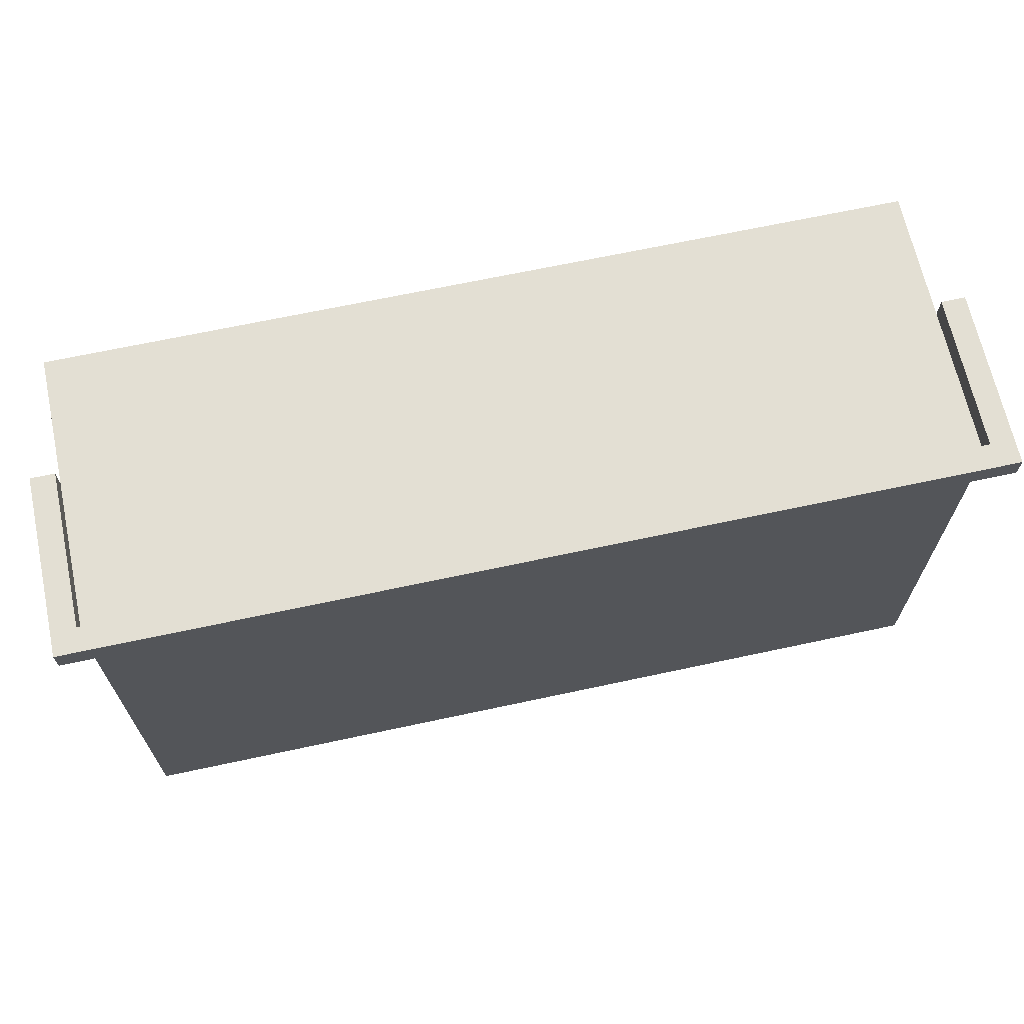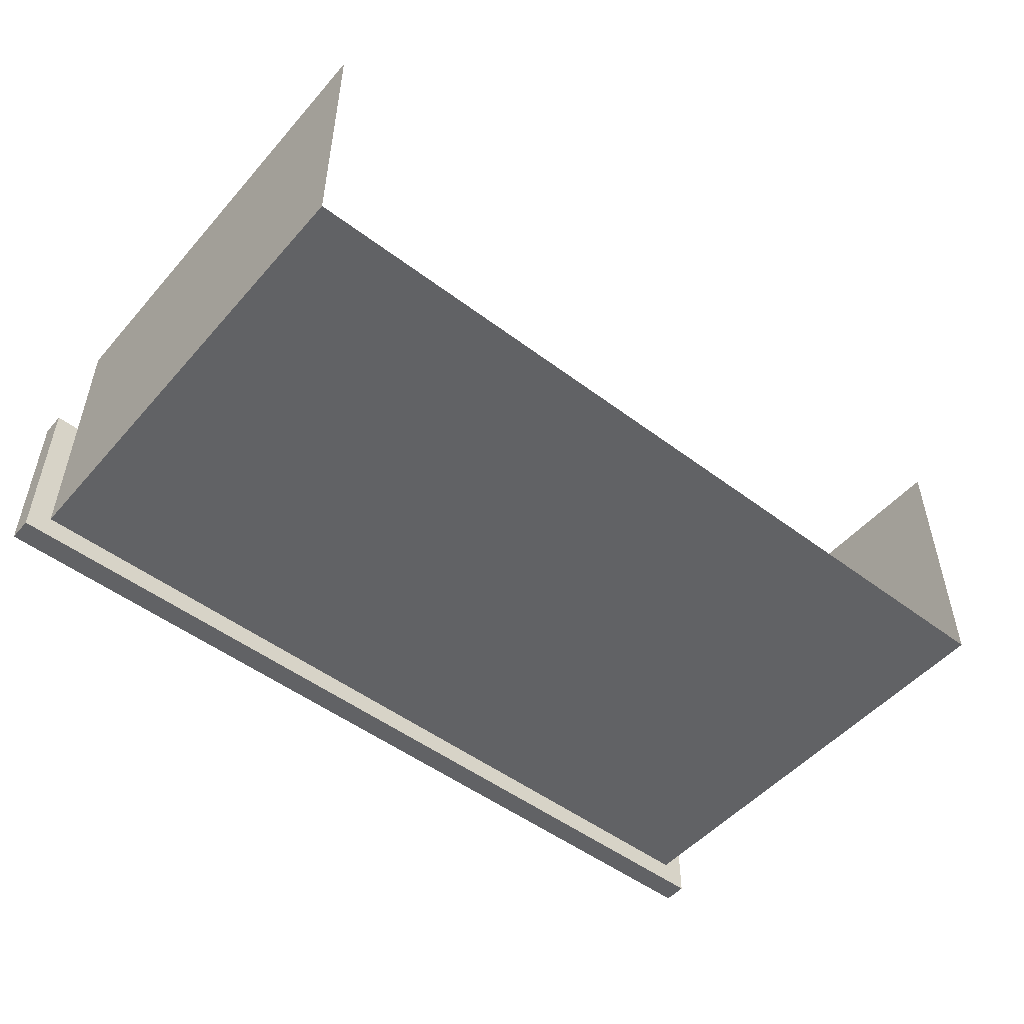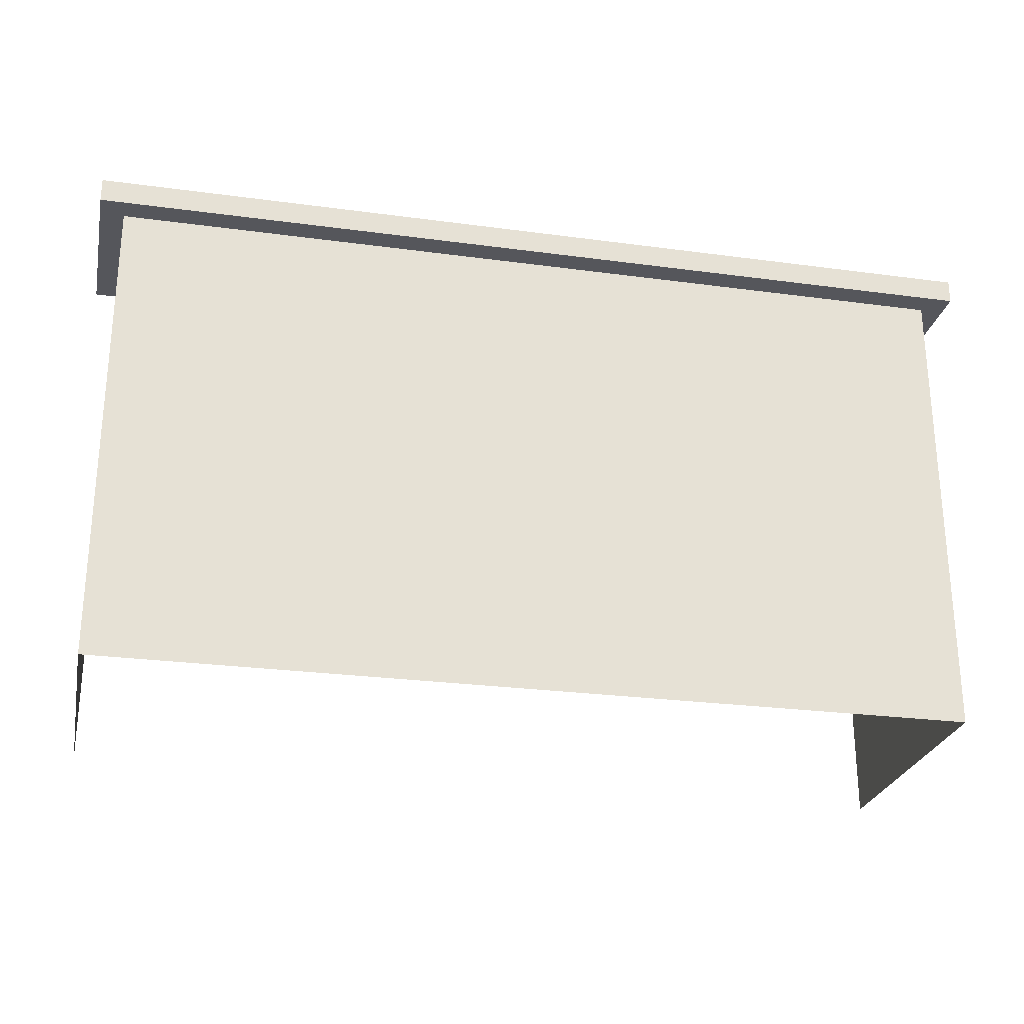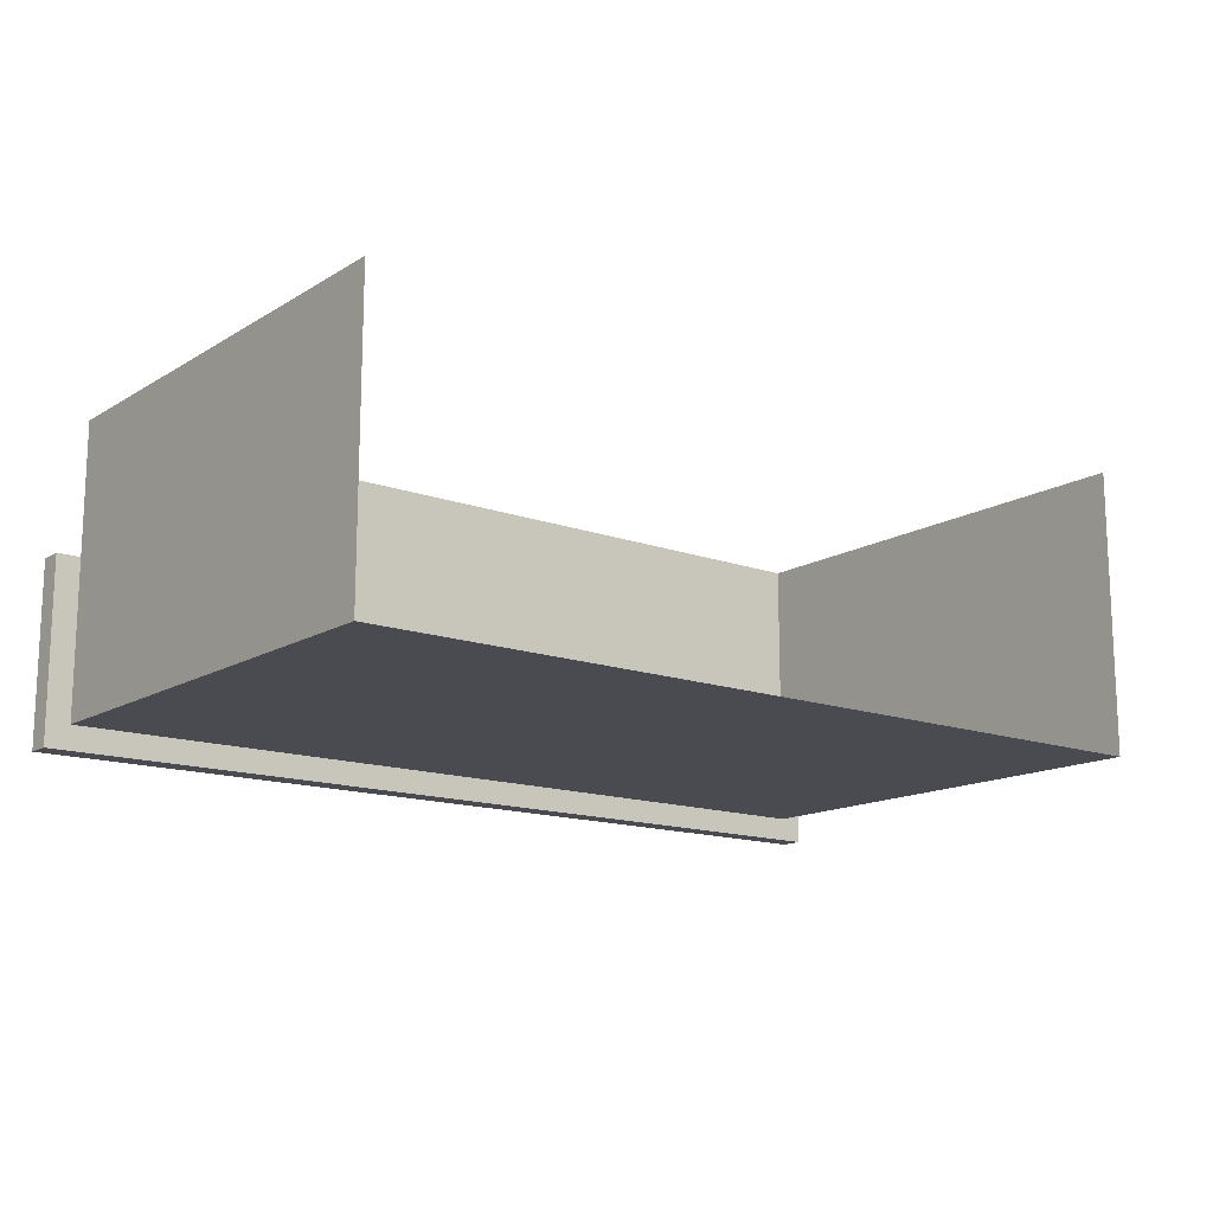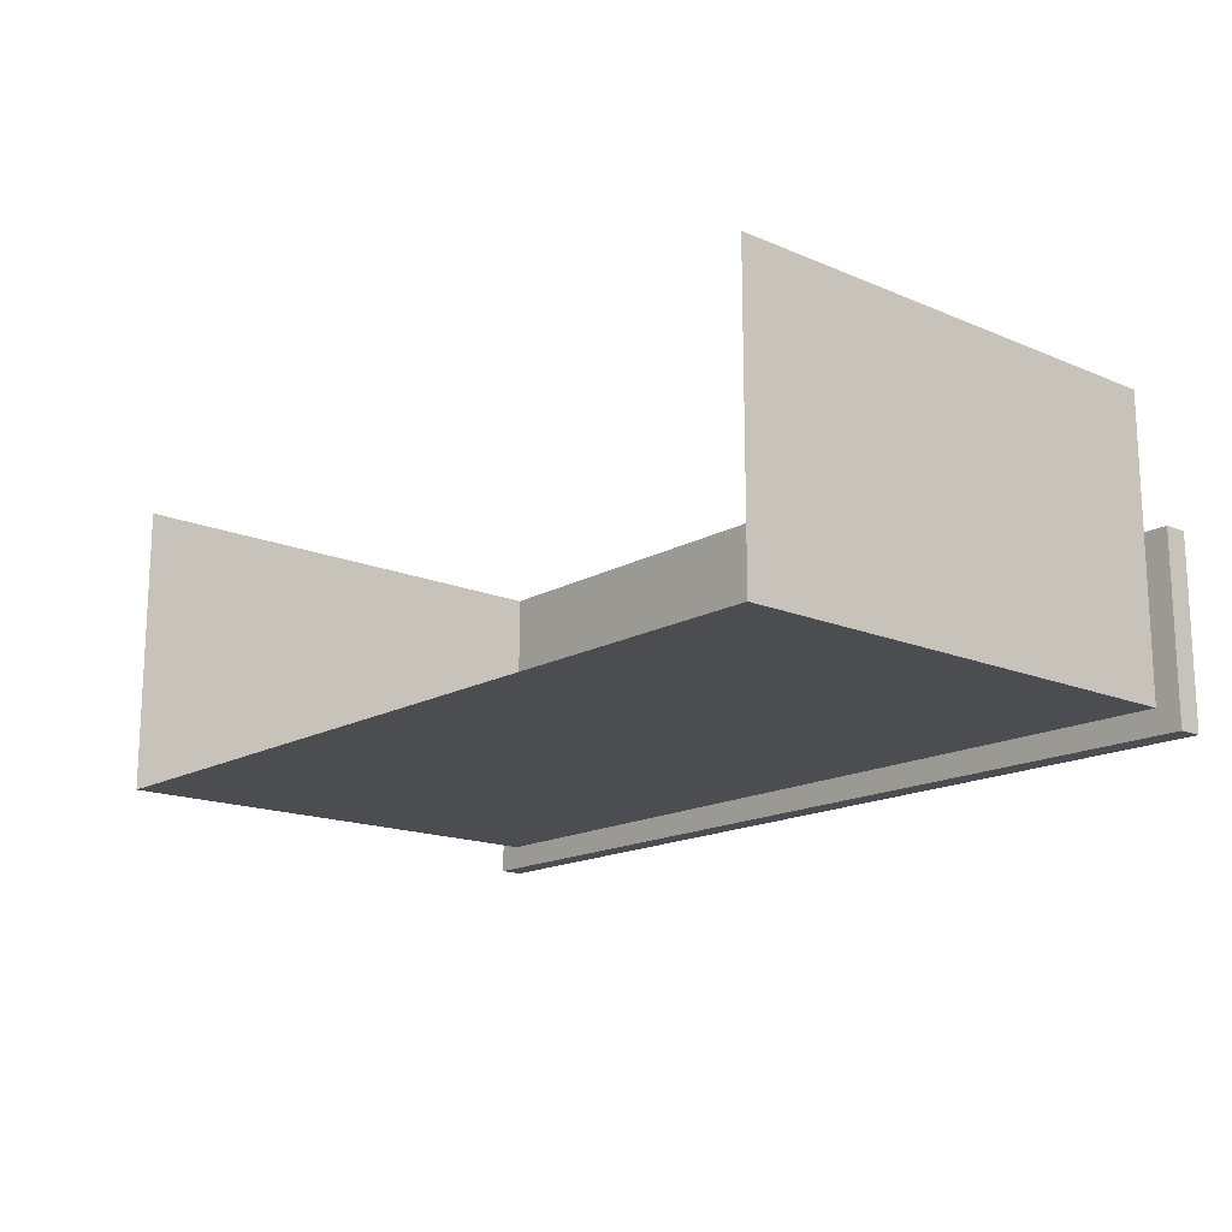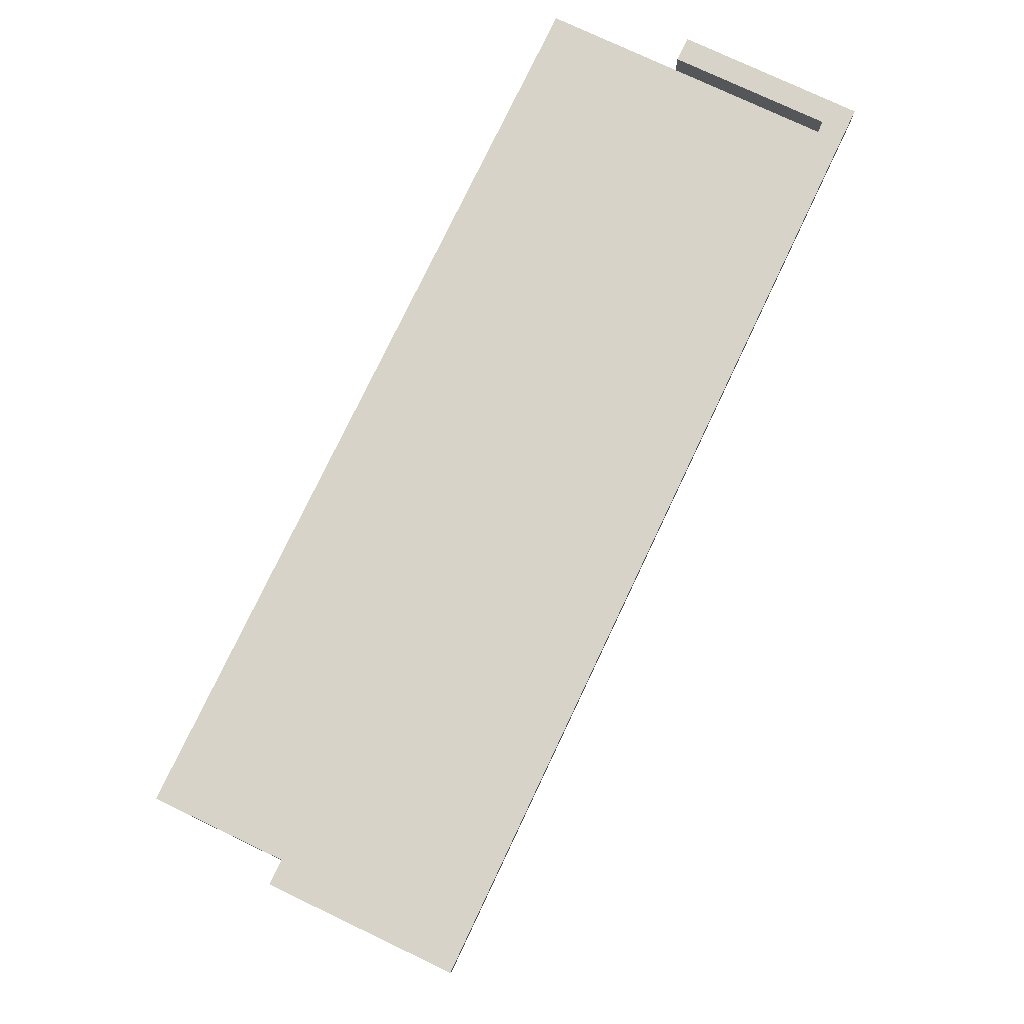
<metadata>
{"format":"obj","ext":"obj","renderer":"f3d","projection":"perspective","resolution":1024,"background":"white","views":[{"elev":67.0,"azim":167.8,"up":"+Y"},{"elev":-50.6,"azim":-39.5,"up":"+Z"},{"elev":-26.2,"azim":168.0,"up":"+Y"},{"elev":-14.6,"azim":-38.1,"up":"+Z"},{"elev":-16.2,"azim":49.0,"up":"+Z"},{"elev":76.8,"azim":115.4,"up":"+Y"}]}
</metadata>
<code>
g default
v 18 -10.5 -5.5
v -18 -10.5 -5.5
v 18 9.5 -5.5
v -18 9.5 -5.5
v 18 9.5 6.5
v -18 9.5 6.5
v 18 -10.5 6.5
v -18 -10.5 6.5
v -18 9.5 1
v -18 9.5 -5.5
v -18 10.5 1
v -18 10.5 -5.5
v -19 10.5 1
v -19 10.5 -6.5
v -19 9.5 1
v -19 9.5 -6.5
v 19 9.5 -6.5
v 19 10.5 -6.5
v 18 10.5 -5.5
v 18 9.5 -5.5
v 19 9.5 1
v 19 10.5 1
v 18 10.5 1
v 18 9.5 1
g apartment_01_platform:Apartment01_platform_low
f 1 2 4 3
f 3 4 6 5
f 2 8 6 4
f 7 1 3 5
f 9 10 12 11
f 11 12 14 13
f 13 14 16 15
f 15 16 10 9
f 17 16 14 18
f 18 14 12 19
f 19 12 10 20
f 20 10 16 17
f 21 17 18 22
f 22 18 19 23
f 23 19 20 24
f 24 20 17 21

</code>
